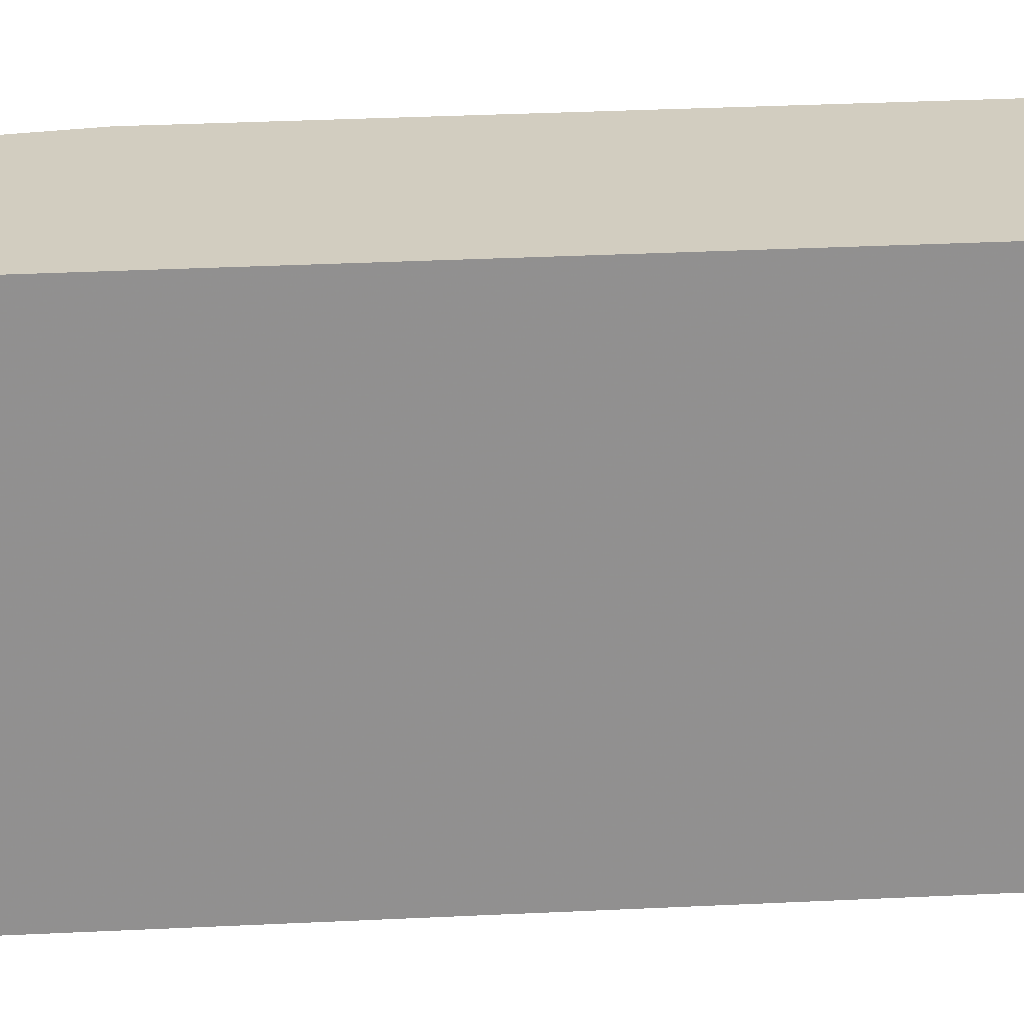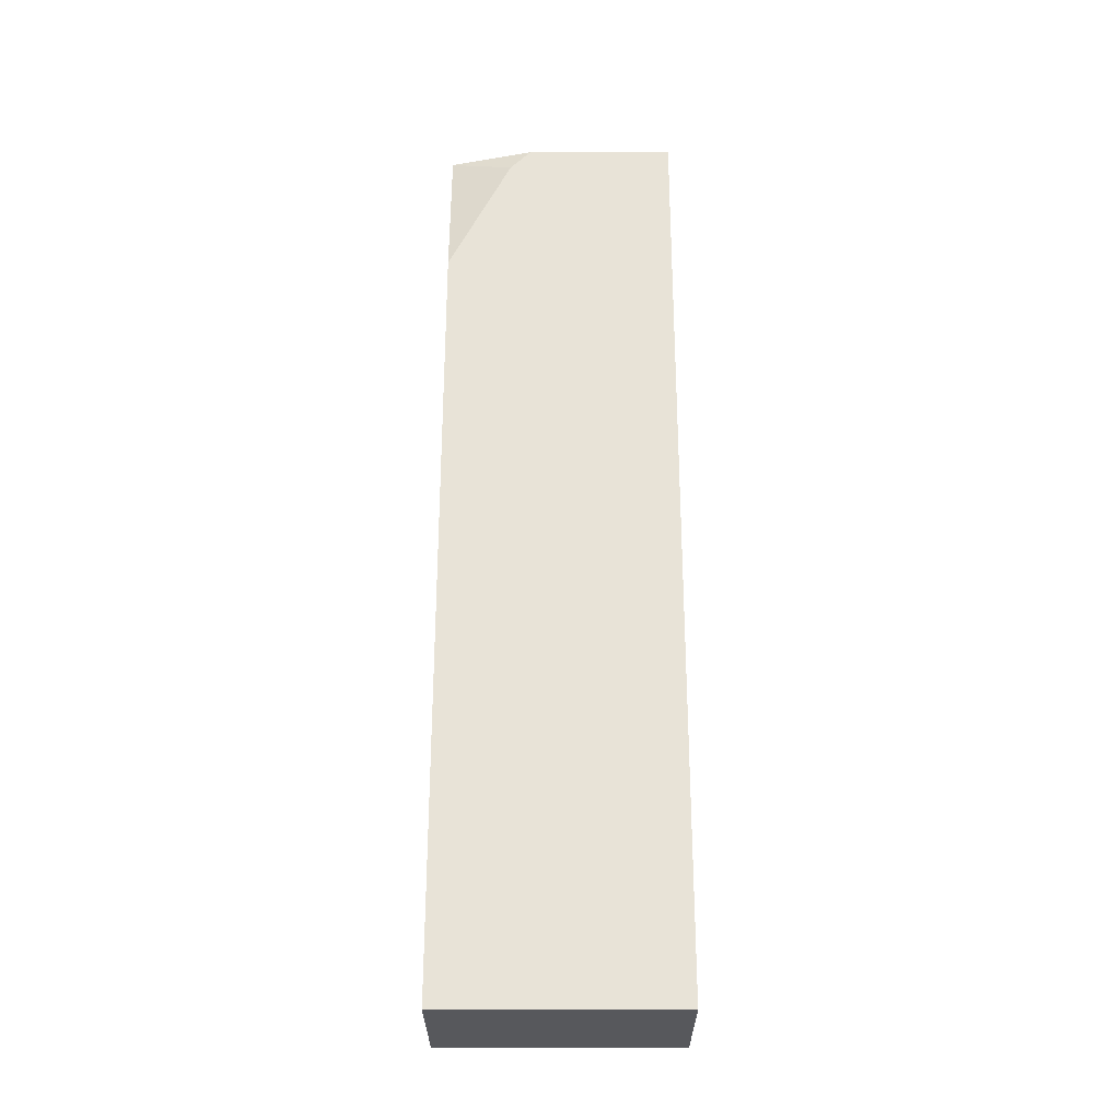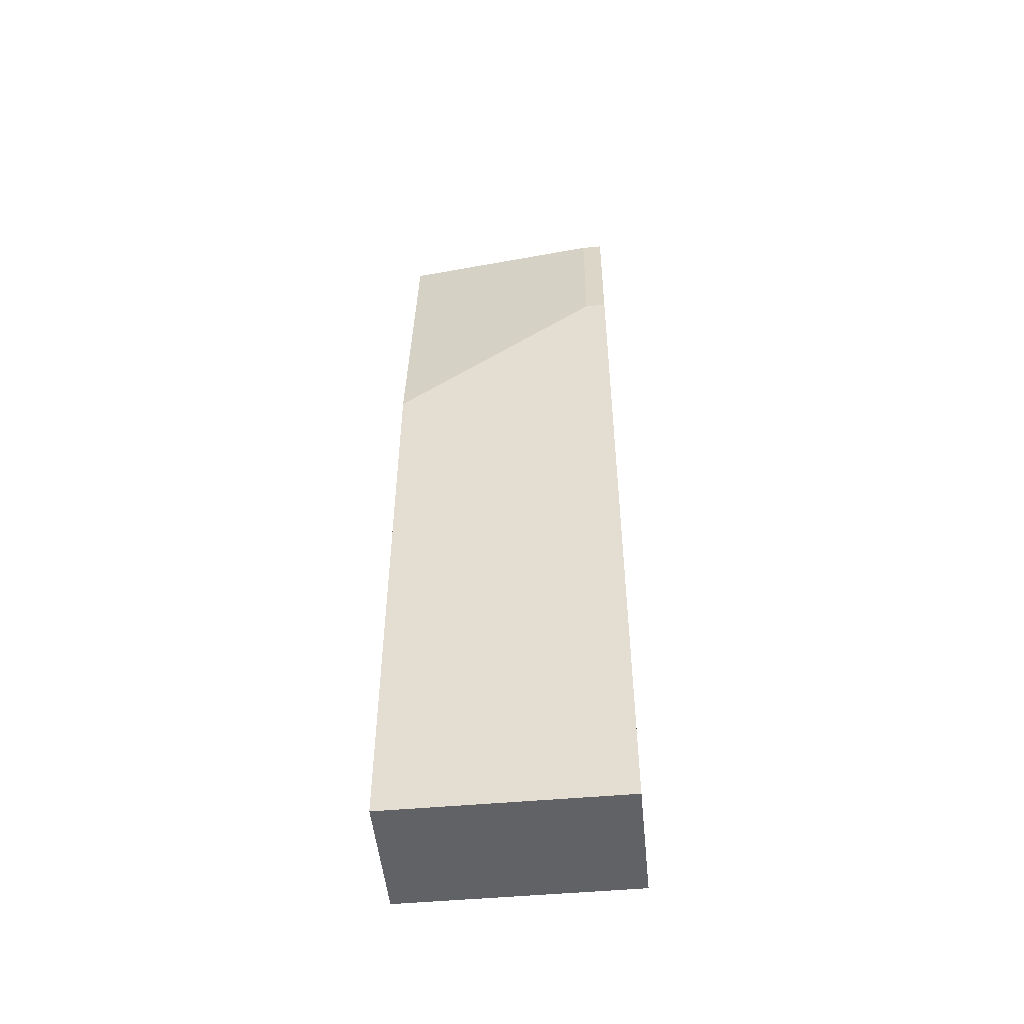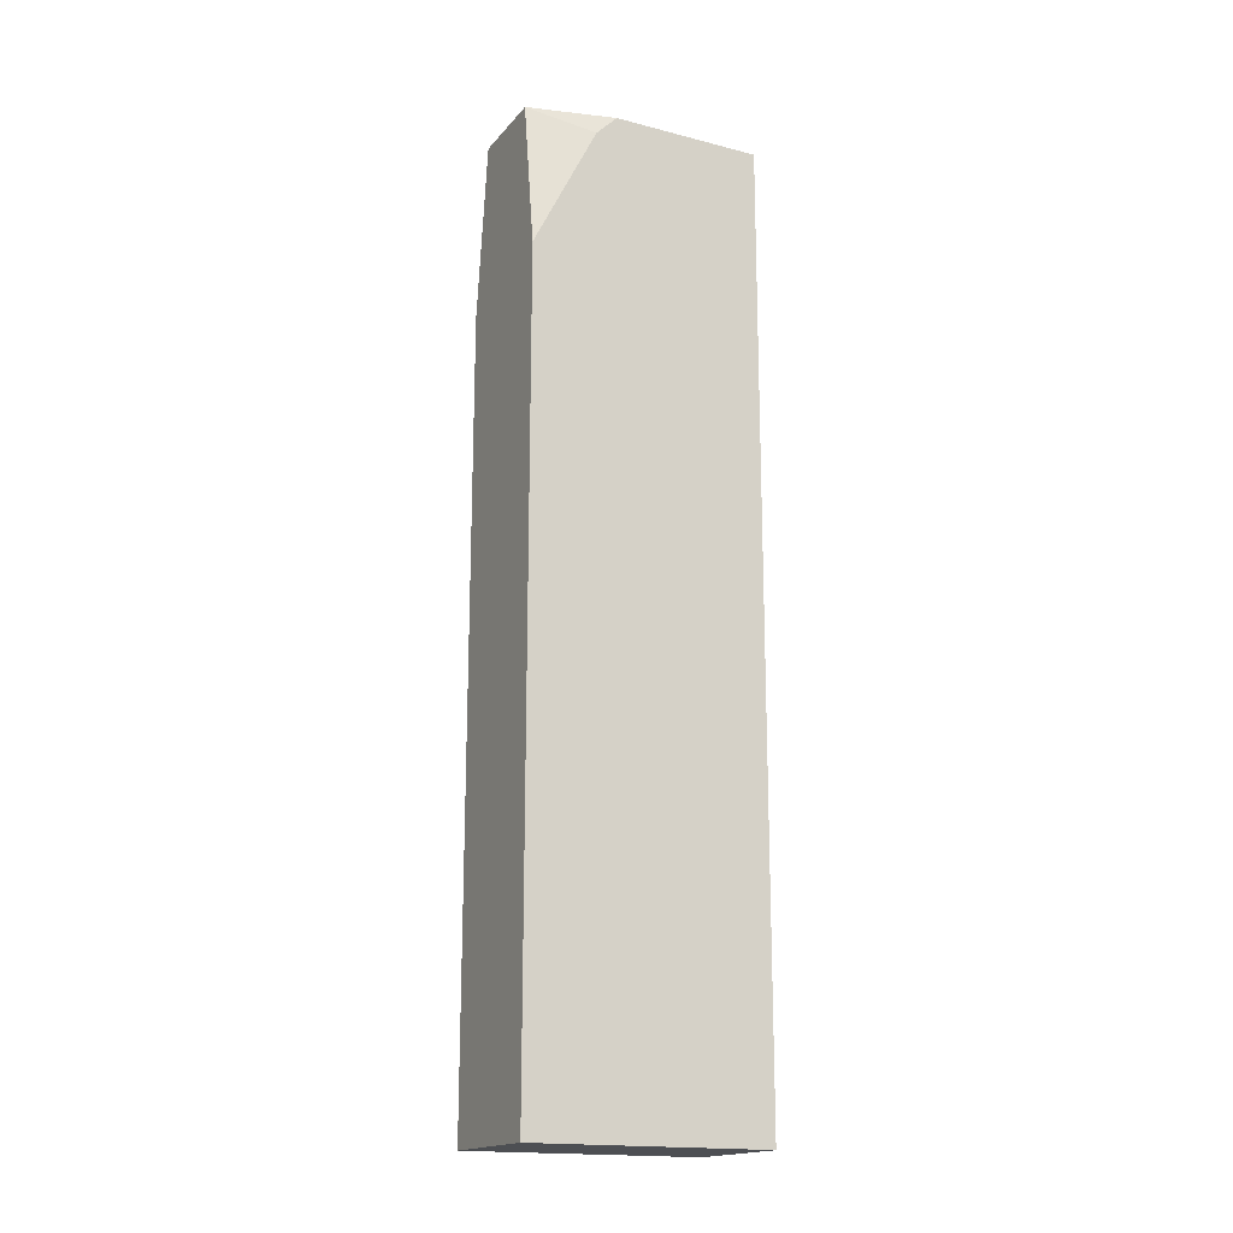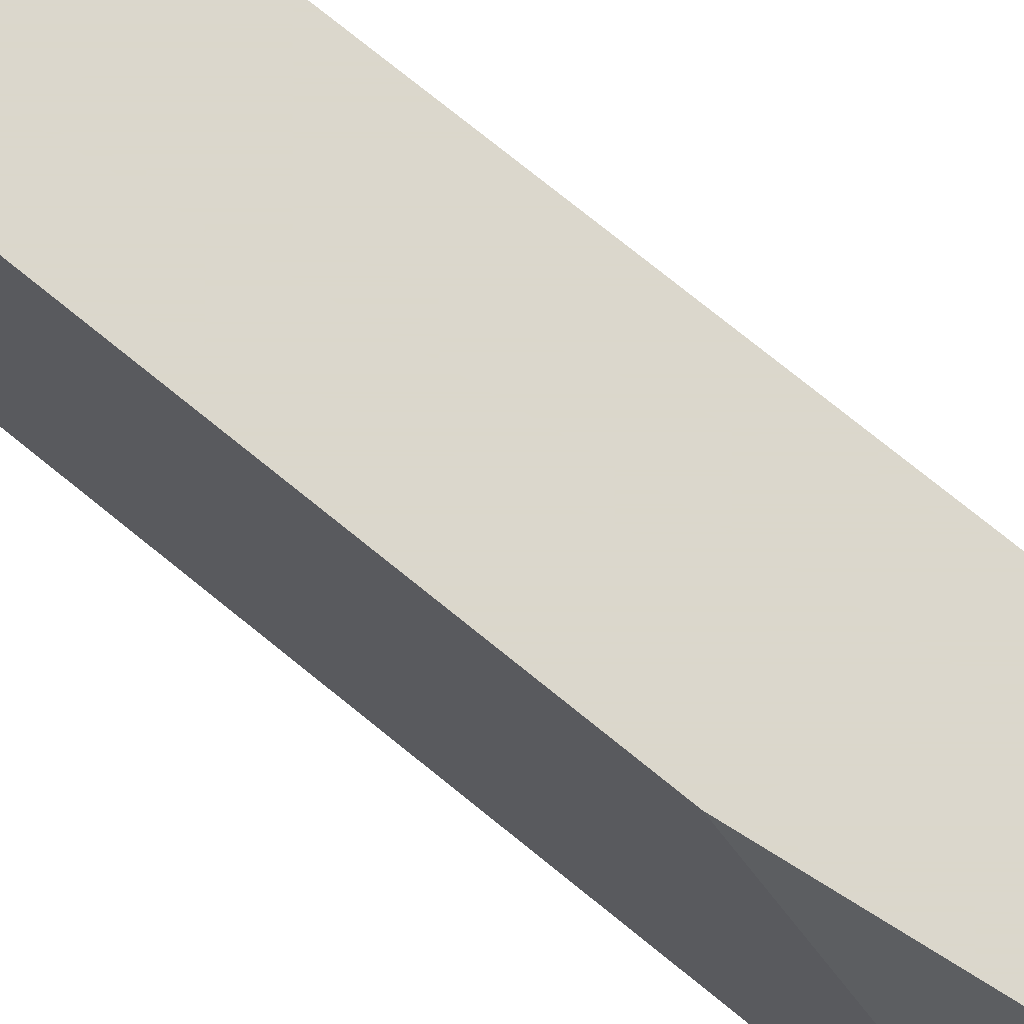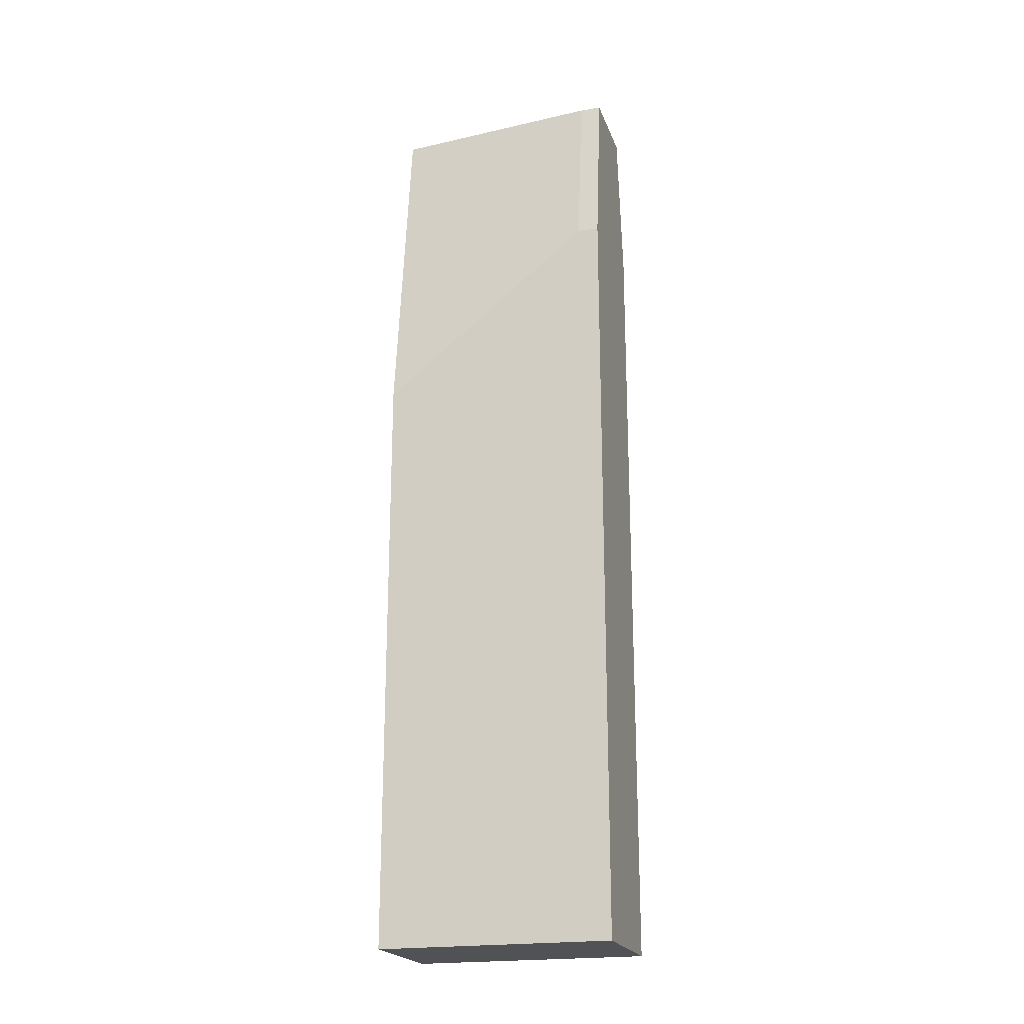
<metadata>
{"format":"obj","ext":"obj","renderer":"f3d","projection":"perspective","resolution":1024,"background":"white","views":[{"elev":24.6,"azim":85.0,"up":"+Y"},{"elev":-28.5,"azim":90.0,"up":"+Z"},{"elev":-50.5,"azim":-84.4,"up":"+Z"},{"elev":-17.5,"azim":63.1,"up":"+Z"},{"elev":73.4,"azim":-50.7,"up":"+Y"},{"elev":-21.1,"azim":-73.4,"up":"+Z"}]}
</metadata>
<code>
v 0.009585 0.0329 0.03906
v -0.003829 0.03625 0.03906
v -0.003829 0.0329 0.03906
v -0.000475 0.06979 0.03906
v 0.01294 0.04296 0.03569
v 0.01294 0.0329 0.01557
v 0.01294 0.0329 -0.1085
v 0.01294 0.04631 0.03906
v 0.01294 0.06979 0.03906
v 0.01294 0.06979 -0.1085
v -0.007184 0.03625 0.01222
v -0.007184 0.0329 0.01222
v -0.007184 0.0329 -0.1085
v -0.007184 0.06979 -0.01461
v -0.007184 0.06979 -0.1085
f 9 1 8
f 7 13 15
f 13 7 3
f 5 7 9
f 7 15 10
f 9 7 10
f 15 9 10
f 15 13 14
f 9 15 14
f 9 14 4
f 3 9 4
f 3 7 1
f 9 3 1
f 13 3 12
f 14 13 12
f 7 5 6
f 5 1 6
f 1 7 6
f 4 14 2
f 3 4 2
f 12 3 2
f 12 2 11
f 14 12 11
f 2 14 11
f 5 9 8
f 1 5 8

</code>
